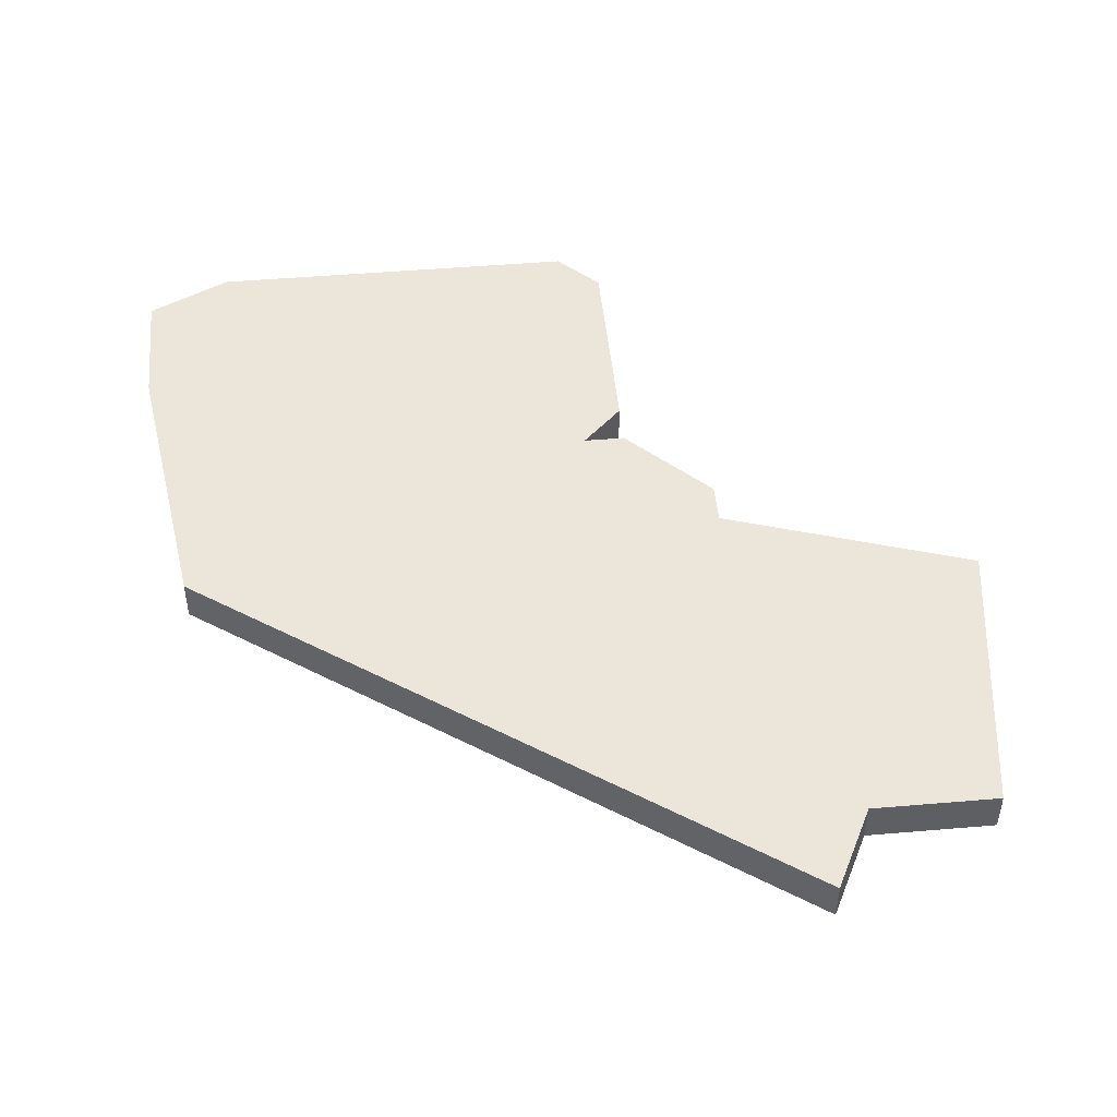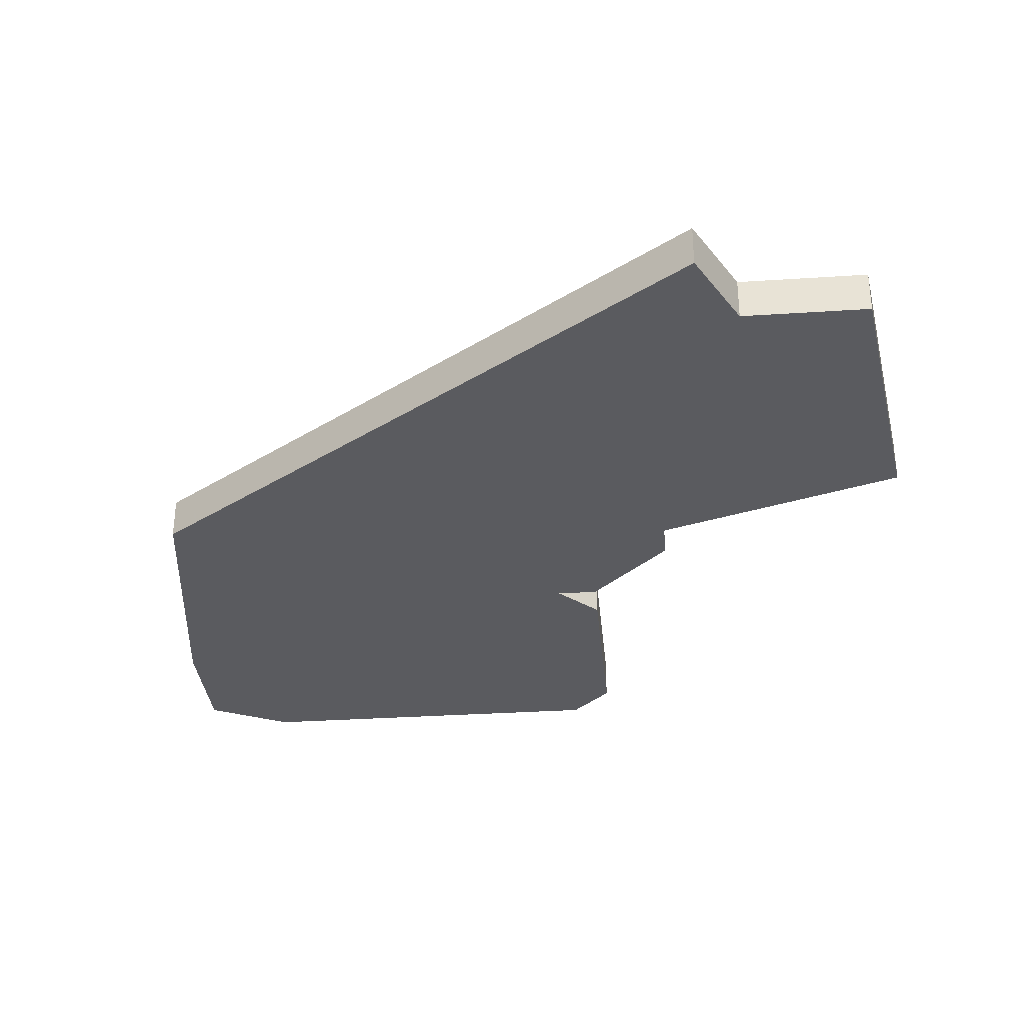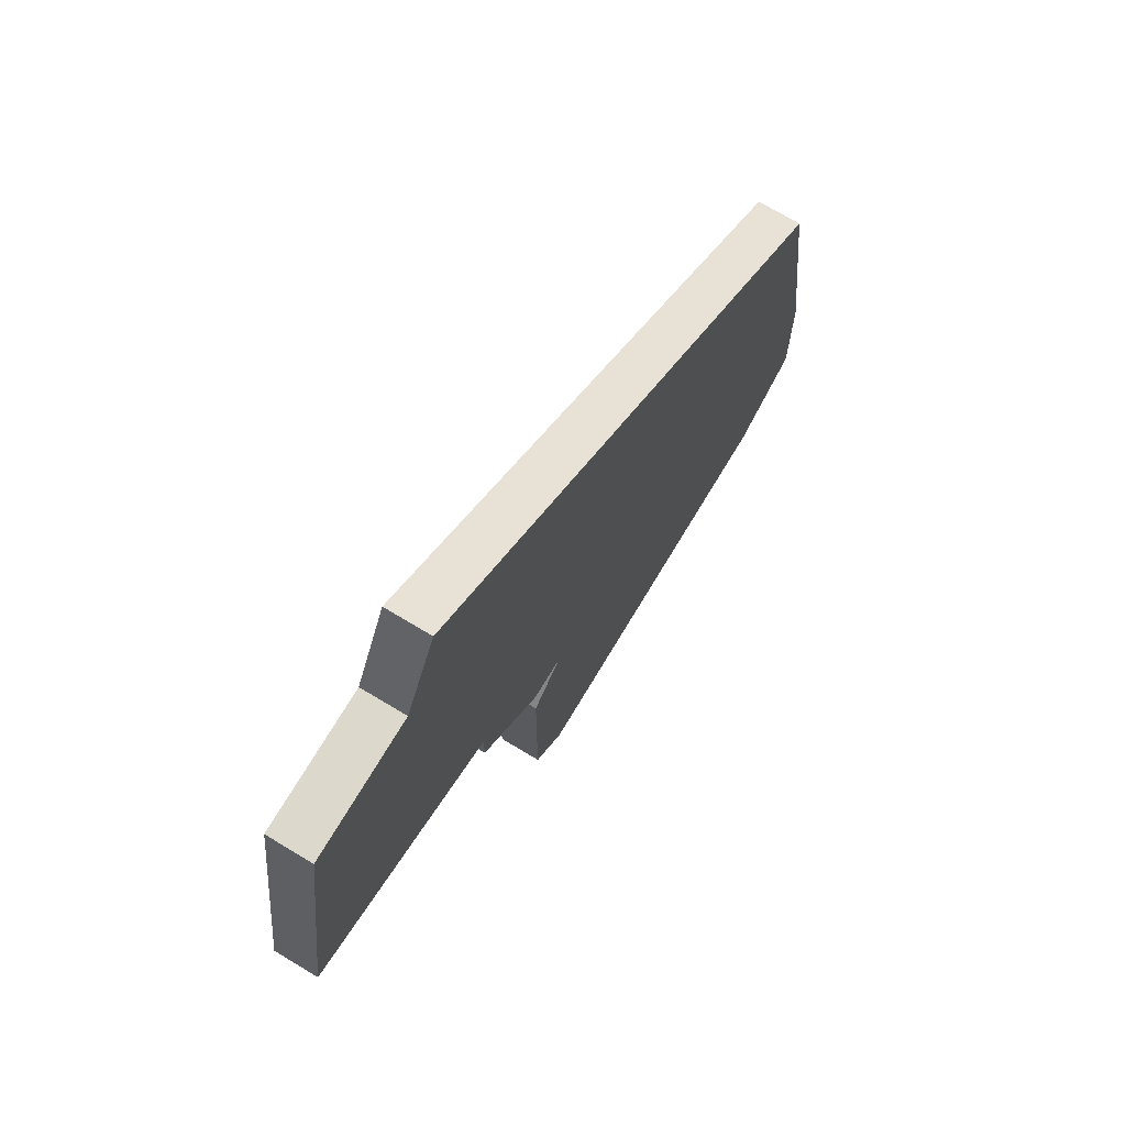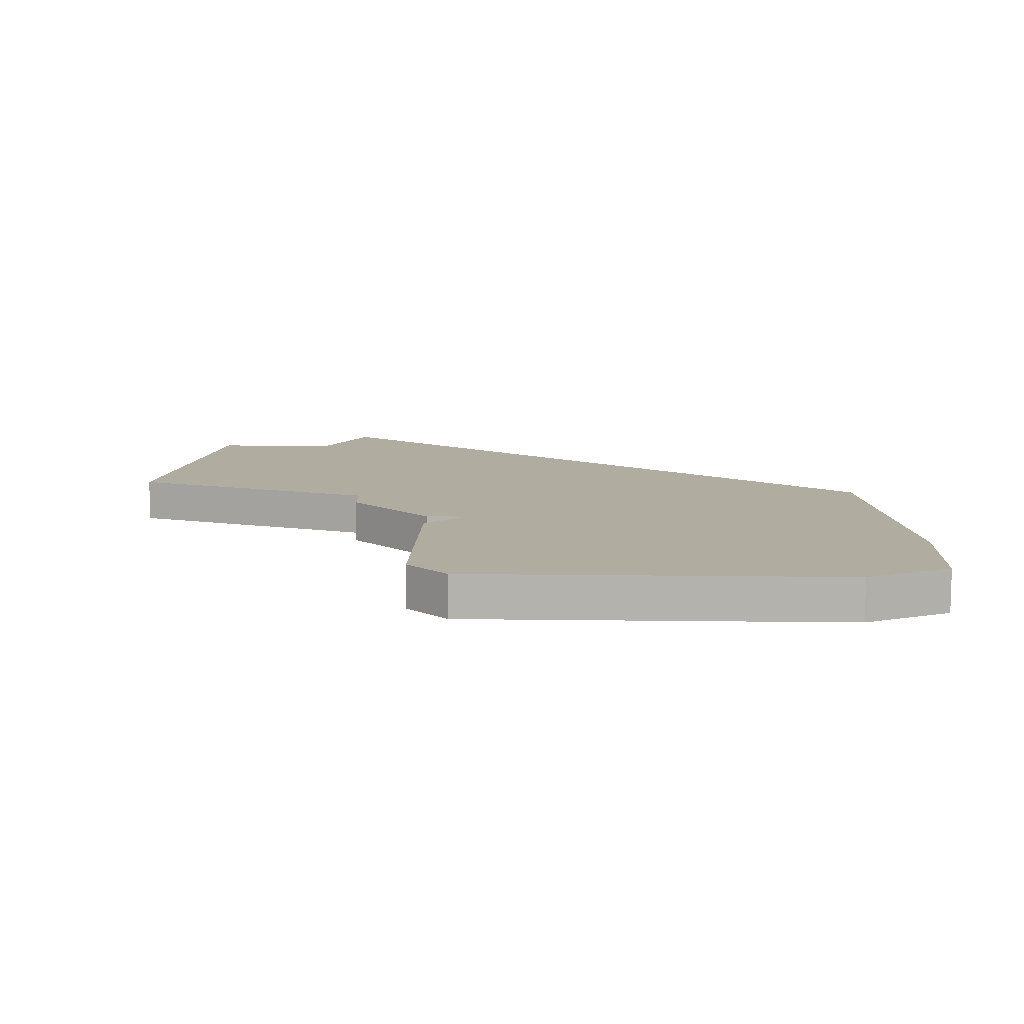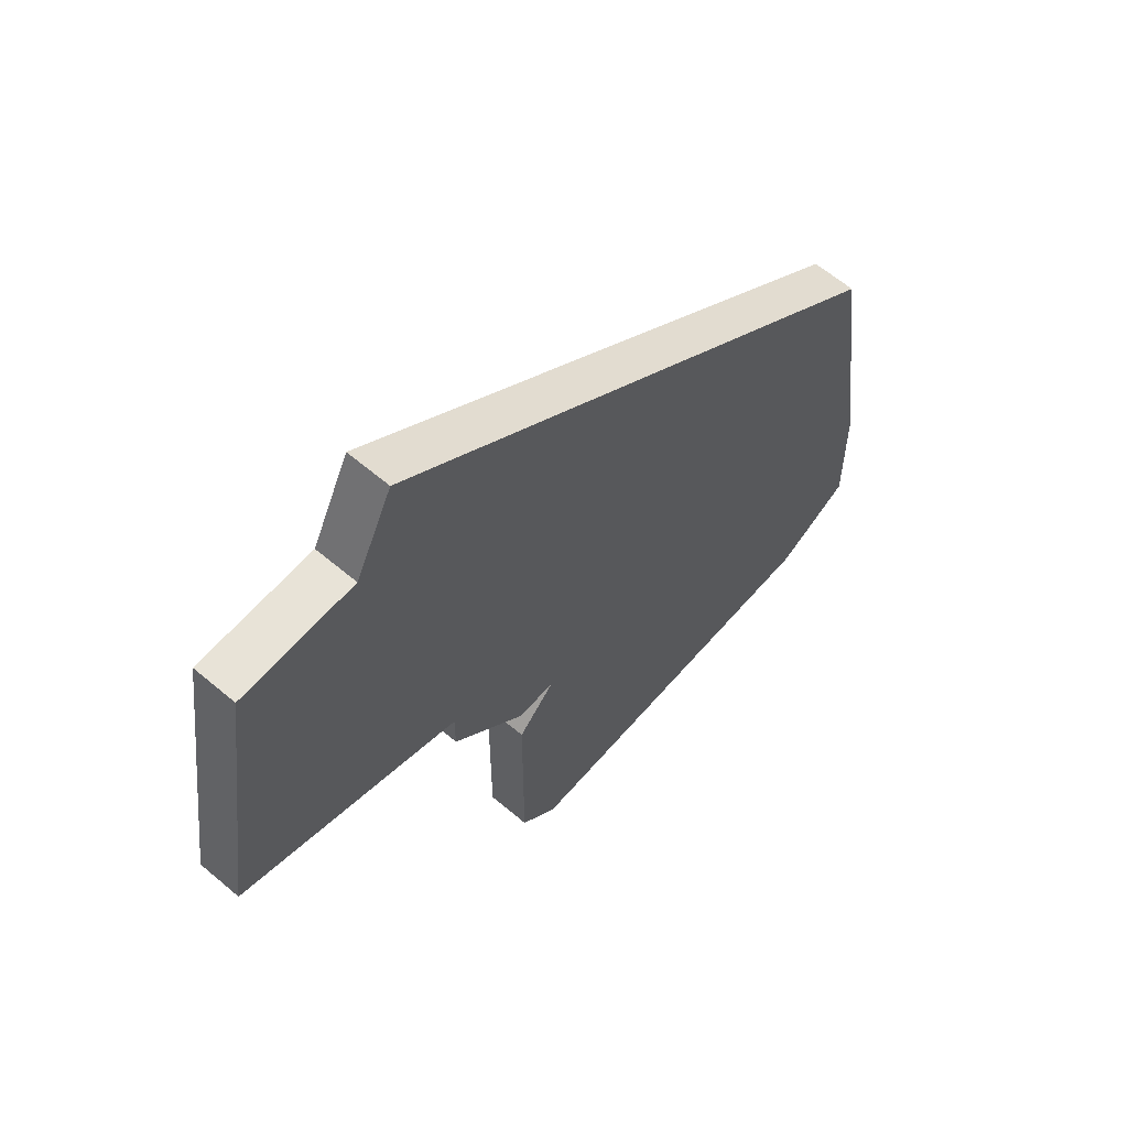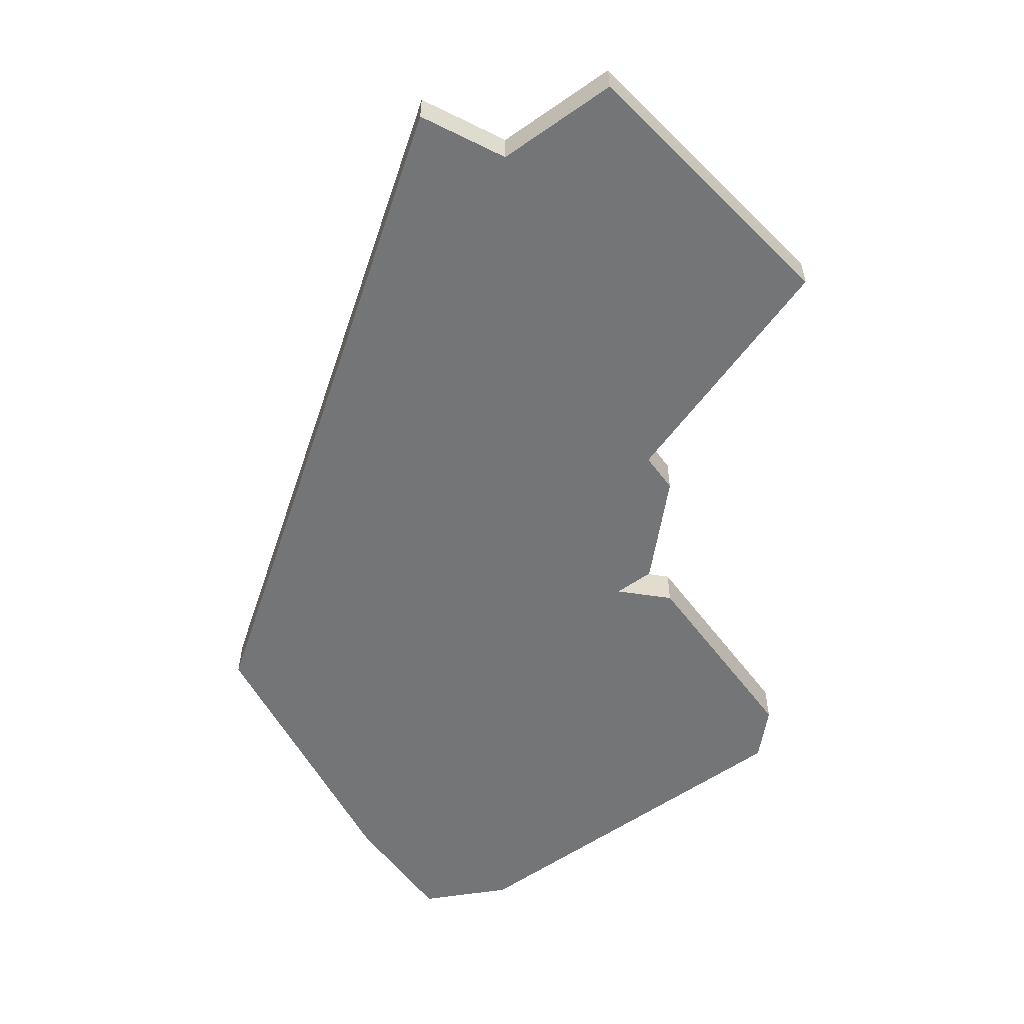
<metadata>
{"format":"obj","ext":"obj","renderer":"f3d","projection":"perspective","resolution":1024,"background":"white","views":[{"elev":47.5,"azim":174.5,"up":"+Z"},{"elev":-32.9,"azim":-174.8,"up":"+Z"},{"elev":72.7,"azim":-59.0,"up":"+Y"},{"elev":10.1,"azim":2.1,"up":"+Z"},{"elev":62.0,"azim":-49.3,"up":"+Y"},{"elev":-56.4,"azim":-143.9,"up":"+Z"}]}
</metadata>
<code>
v 1213 -847 0
v 1212 -854 0
v 1218 -856 0
v 1218 -857 0
v 1220 -859 0
v 1221 -859 0
v 1220 -860 0
v 1220 -865 0
v 1221 -866 0
v 1230 -866 0
v 1232 -865 0
v 1232 -862 0
v 1231 -855 0
v 1217 -845 0
v 1216 -847 0
v 1213 -847 1
v 1212 -854 1
v 1218 -856 1
v 1218 -857 1
v 1220 -859 1
v 1221 -859 1
v 1220 -860 1
v 1220 -865 1
v 1221 -866 1
v 1230 -866 1
v 1232 -865 1
v 1232 -862 1
v 1231 -855 1
v 1217 -845 1
v 1216 -847 1
f 2 1 15
f 5 4 3
f 8 7 6
f 10 9 8
f 12 11 10
f 14 13 12
f 3 2 15
f 6 5 3
f 10 8 6
f 14 12 10
f 3 15 14
f 10 6 3
f 3 14 10
f 30 16 17
f 18 19 20
f 21 22 23
f 23 24 25
f 25 26 27
f 27 28 29
f 30 17 18
f 18 20 21
f 21 23 25
f 25 27 29
f 29 30 18
f 18 21 25
f 25 29 18
f 17 16 2
f 2 16 1
f 18 17 3
f 3 17 2
f 19 18 4
f 4 18 3
f 20 19 5
f 5 19 4
f 21 20 6
f 6 20 5
f 22 21 7
f 7 21 6
f 23 22 8
f 8 22 7
f 24 23 9
f 9 23 8
f 25 24 10
f 10 24 9
f 26 25 11
f 11 25 10
f 27 26 12
f 12 26 11
f 28 27 13
f 13 27 12
f 29 28 14
f 14 28 13
f 16 30 1
f 1 30 15
f 30 29 15
f 15 29 14

</code>
